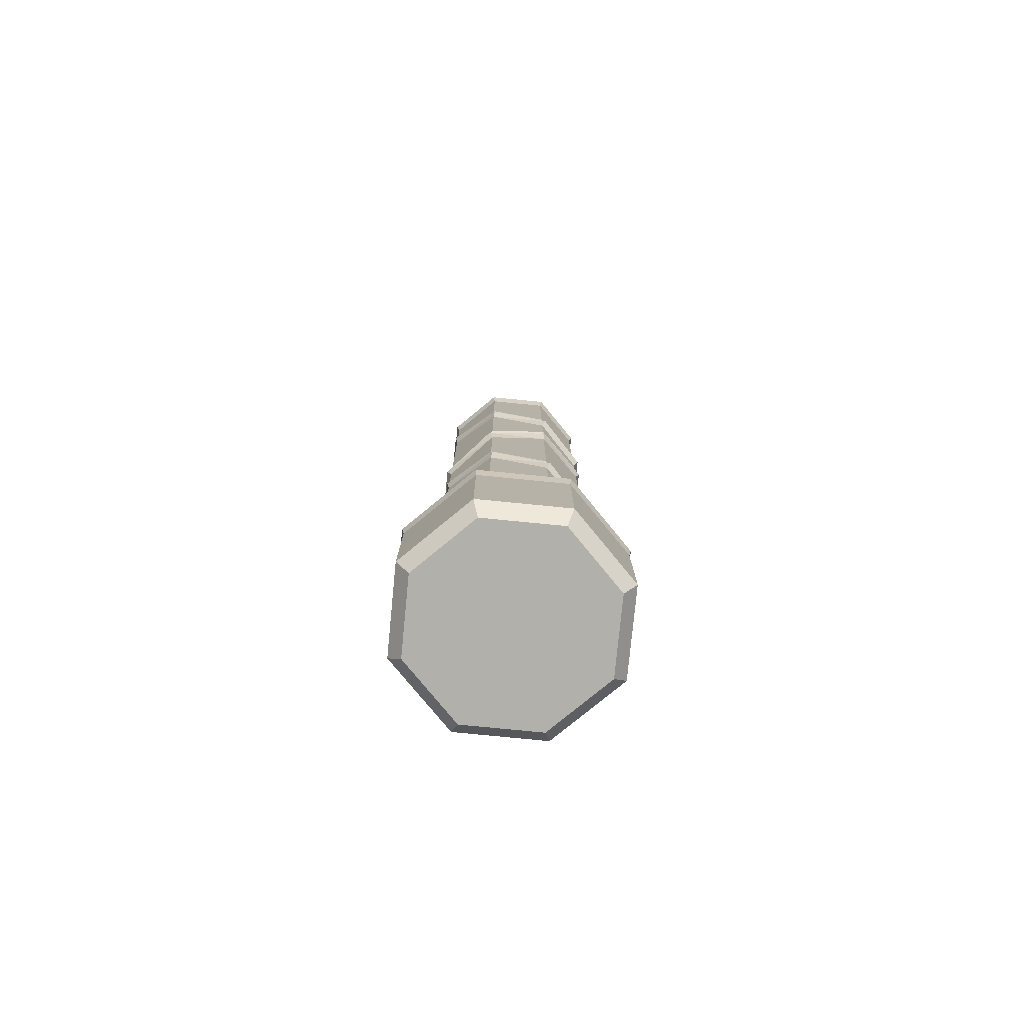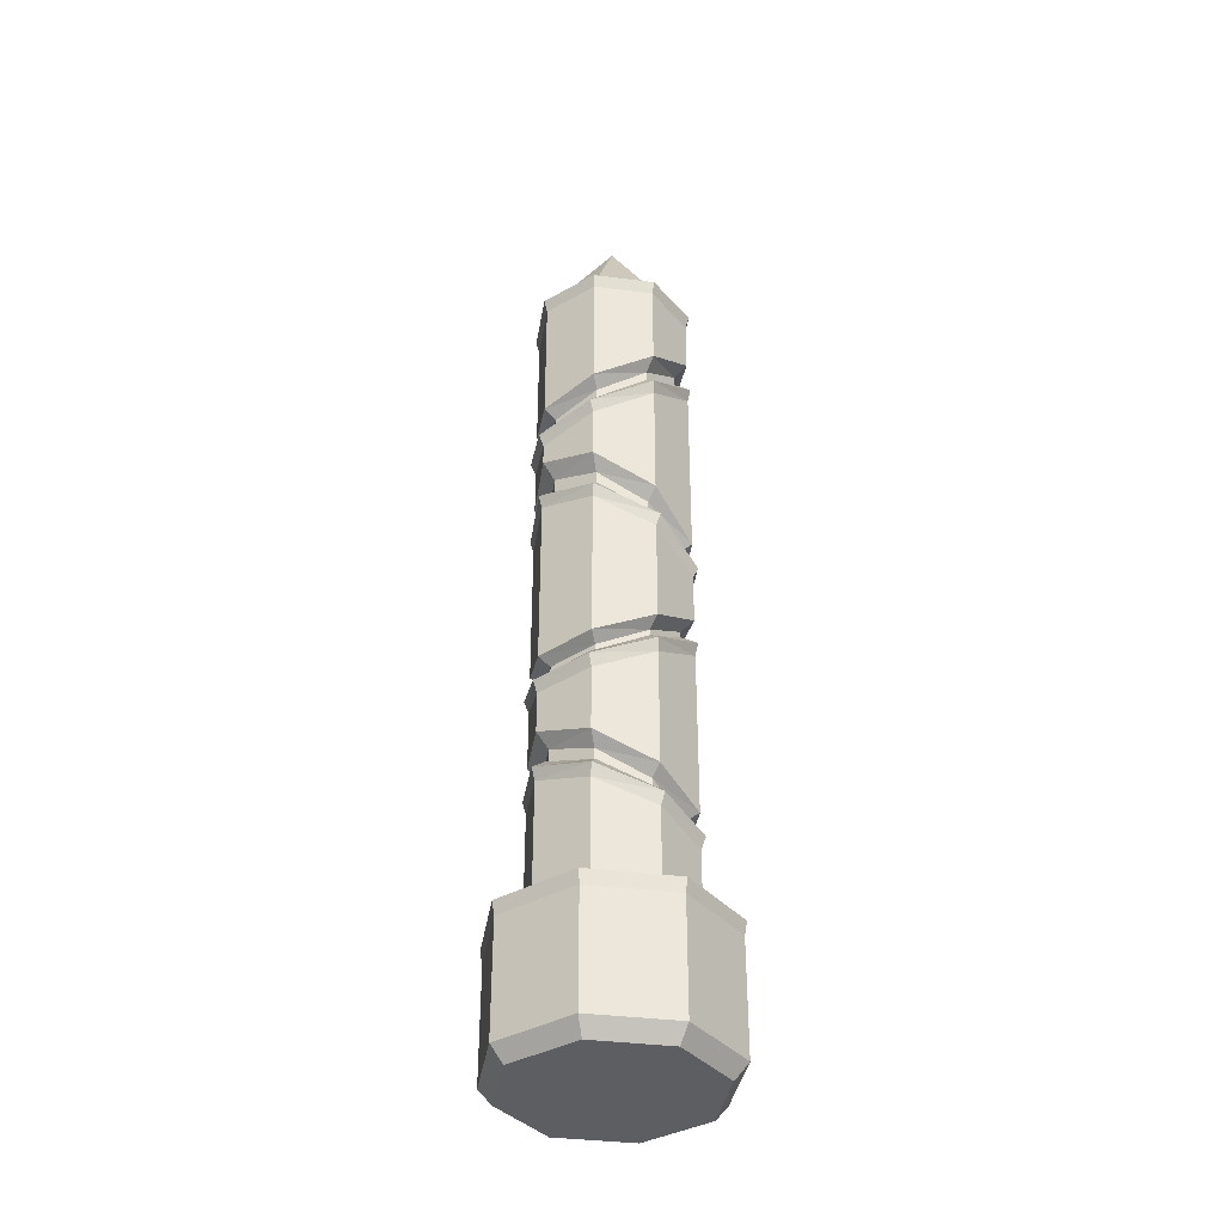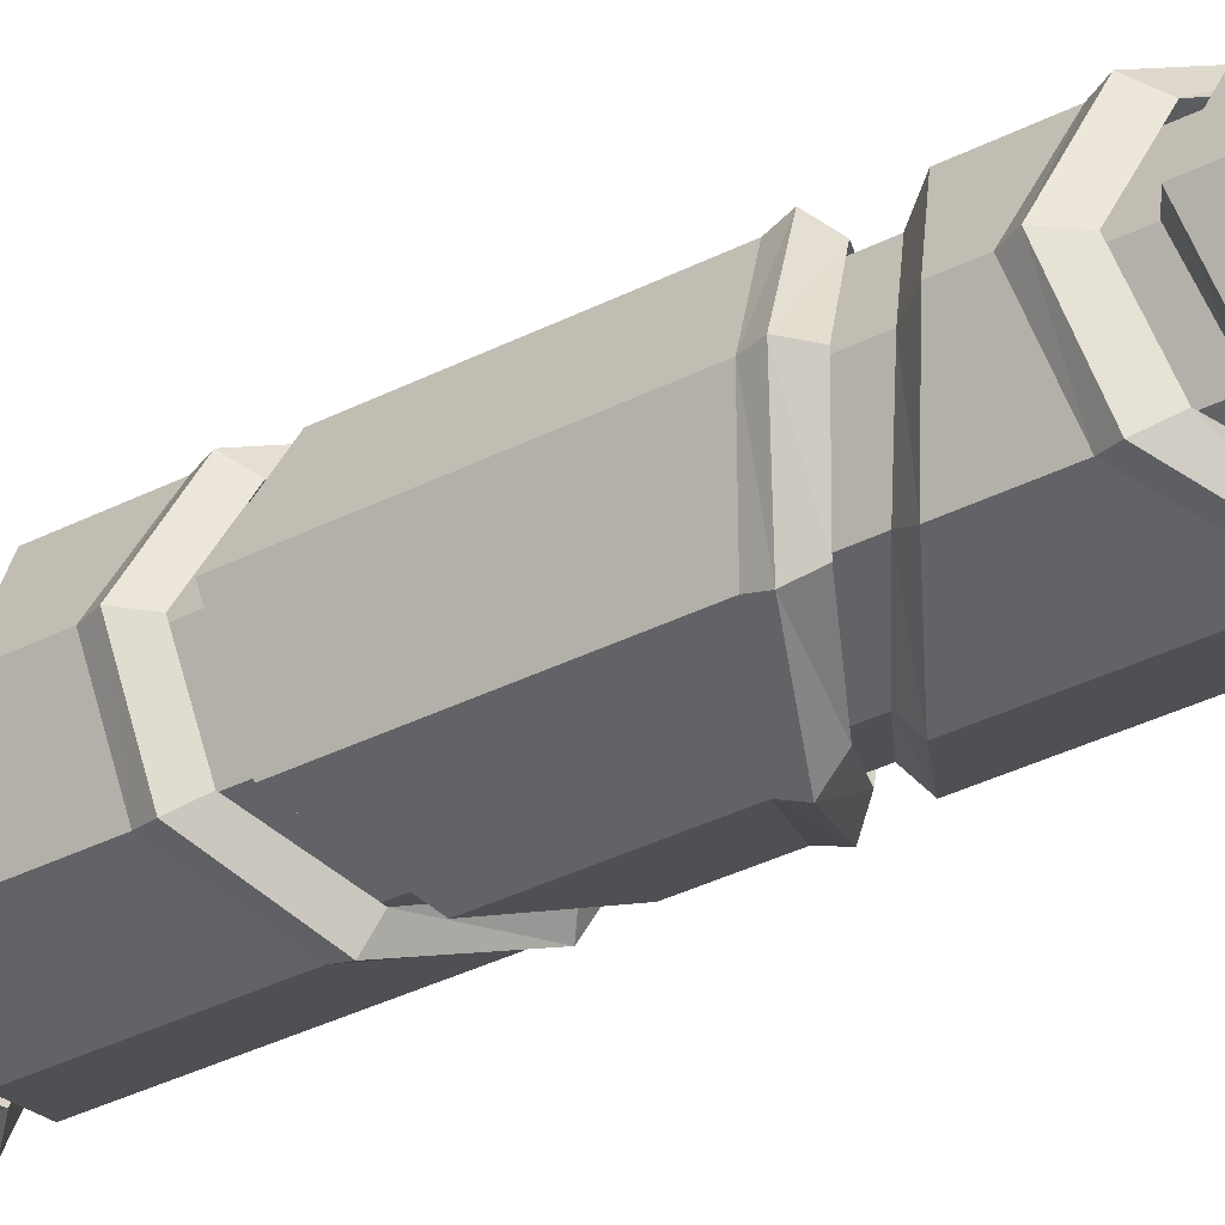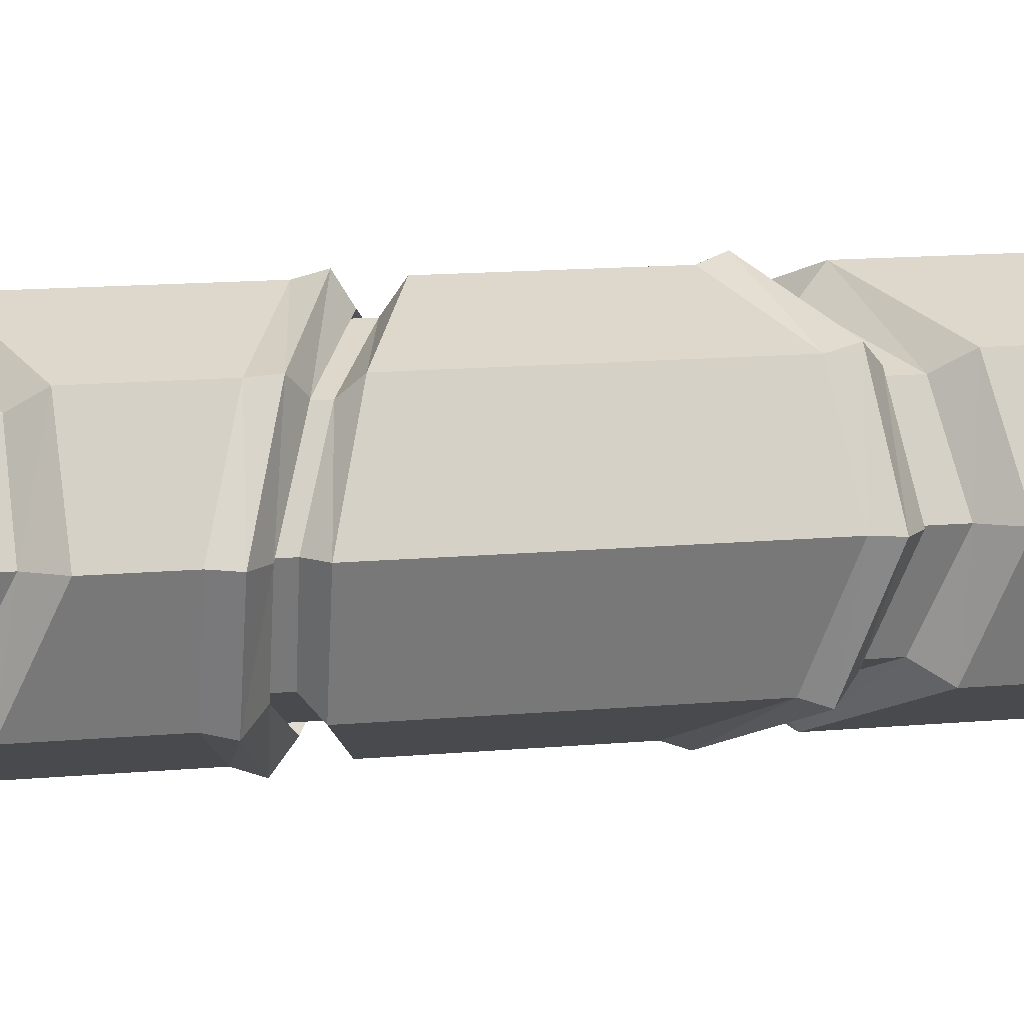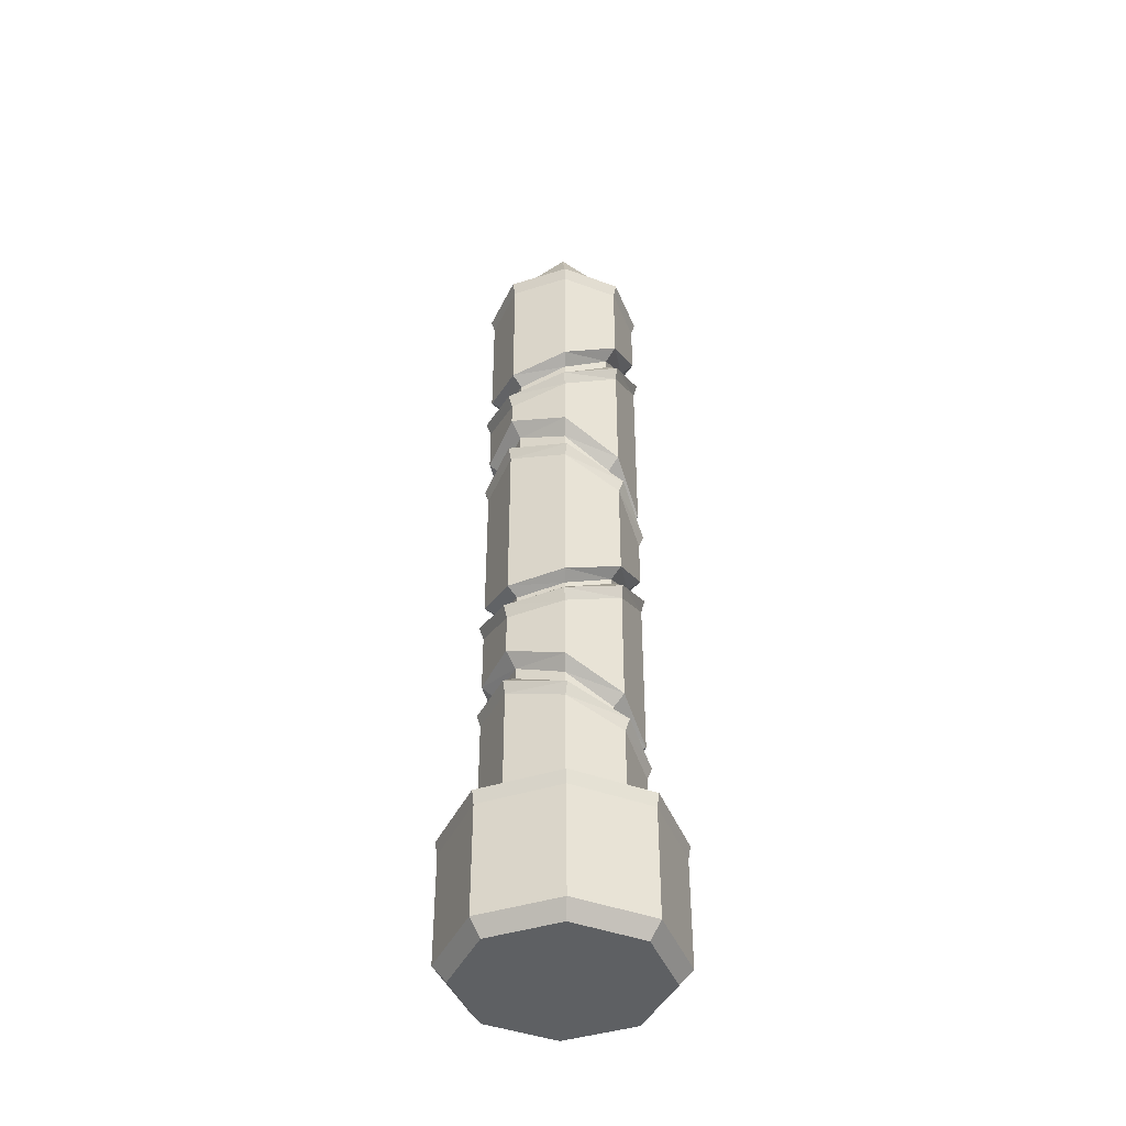
<metadata>
{"format":"obj","ext":"obj","renderer":"f3d","projection":"perspective","resolution":1024,"background":"white","views":[{"elev":-78.4,"azim":16.9,"up":"+Y"},{"elev":-37.6,"azim":148.3,"up":"+Y"},{"elev":-34.0,"azim":125.0,"up":"+Z"},{"elev":9.1,"azim":72.9,"up":"+Z"},{"elev":-42.4,"azim":133.4,"up":"+Y"}]}
</metadata>
<code>
v 9.525 24.2 -9.525
v 2.4e-05 24.2 -13.47
v -9.525 24.2 -9.525
v -13.47 24.2 0
v -9.525 24.2 9.525
v 2.4e-05 24.2 13.47
v 9.525 24.2 9.525
v 13.47 24.2 0
v 9.525 145.1 -9.525
v 2.4e-05 145.1 -13.47
v -9.525 145.1 -9.525
v -13.47 145.1 0
v -9.525 145.1 9.525
v 2.4e-05 145.1 13.47
v 9.525 145.1 9.525
v 13.47 145.1 0
v 9.525 124.1 -9.525
v 2.4e-05 129.9 -13.47
v -9.525 135.6 -9.525
v -13.47 138 0
v -9.525 135.6 9.525
v 2.4e-05 129.8 13.47
v 9.525 124 9.525
v 13.47 121.6 0
v 9.525 115.4 -9.525
v 2.4e-05 121.2 -13.47
v -9.525 127.1 -9.525
v -13.47 129.7 0
v -9.525 127.4 9.525
v 2.4e-05 121.6 13.47
v 9.525 115.7 9.525
v 13.47 113.1 0
v 9.525 106.5 -9.525
v 2.4e-05 100.6 -13.47
v -9.525 95.08 -9.525
v -13.47 93.24 0
v -9.525 96.13 9.525
v 2.4e-05 102.1 13.47
v 9.525 107.5 9.525
v 13.47 109.4 0
v 9.525 97.02 -9.525
v 2.4e-05 92.22 -13.47
v -9.525 88.02 -9.525
v -13.47 86.86 0
v -9.525 89.44 9.525
v 2.4e-05 94.24 13.47
v 9.525 98.44 9.525
v 13.47 99.59 0
v 9.525 70.2 -9.525
v 2.4e-05 74.32 -13.47
v -9.525 79.39 -9.525
v -13.47 82.44 0
v -9.525 81.68 9.525
v 2.4e-05 77.55 13.47
v 9.525 72.48 9.525
v 13.47 69.43 0
v 9.525 63.06 -9.525
v 2.4e-05 67.19 -13.47
v -9.525 72.39 -9.525
v -13.47 75.61 0
v -9.525 74.97 9.525
v 2.4e-05 70.84 13.47
v 9.525 65.64 9.525
v 13.47 62.42 0
v 9.525 51.9 -9.525
v 2.4e-05 46.96 -13.47
v -9.525 43.4 -9.525
v -13.47 43.3 0
v -9.525 46.73 9.525
v 2.4e-05 51.67 13.47
v 9.525 55.24 9.525
v 13.47 55.33 0
v 9.525 43.37 -9.525
v 2.4e-05 39.47 -13.47
v -9.525 37.08 -9.525
v -13.47 37.61 0
v -9.525 40.75 9.525
v 2.4e-05 44.65 13.47
v 9.525 47.03 9.525
v 13.47 46.5 0
v 2.4e-05 123.2 -11.2
v 7.916 117.8 -7.916
v 2.4e-05 127.8 -11.2
v 7.916 122.4 -7.916
v -7.916 128.7 -7.916
v -7.916 133.3 -7.916
v -11.2 131.1 0
v -11.2 135.5 0
v -7.916 128.9 7.916
v -7.916 133.3 7.916
v 2.4e-05 123.5 11.2
v 2.4e-05 127.9 11.2
v 7.916 118 7.916
v 7.916 122.5 7.916
v 11.2 115.7 0
v 11.2 120.2 0
v 2.4e-05 94.3 -11.2
v 7.916 98.96 -7.916
v 2.4e-05 98.74 -11.2
v 7.916 104 -7.916
v -7.916 90.1 -7.916
v -7.916 93.86 -7.916
v -11.2 88.86 0
v -11.2 92.25 0
v -7.916 91.35 7.916
v -7.916 94.91 7.916
v 2.4e-05 96.07 11.2
v 2.4e-05 100.2 11.2
v 7.916 100.2 7.916
v 7.916 105.1 7.916
v 11.2 101.4 0
v 11.2 106.6 0
v 2.4e-05 68.97 -11.2
v 7.916 65.13 -7.916
v 2.4e-05 72.77 -11.2
v 7.916 68.93 -7.916
v -7.916 73.79 -7.916
v -7.916 77.52 -7.916
v -11.2 76.76 0
v -11.2 80.39 0
v -7.916 76.14 7.916
v -7.916 79.71 7.916
v 2.4e-05 72.29 11.2
v 2.4e-05 75.86 11.2
v 7.916 67.47 7.916
v 7.916 71.11 7.916
v 11.2 64.51 0
v 11.2 68.24 0
v 2.4e-05 41.43 -11.2
v 7.916 45.26 -7.916
v 2.4e-05 45.42 -11.2
v 7.916 49.8 -7.916
v -7.916 38.95 -7.916
v -7.916 42.31 -7.916
v -11.2 39.31 0
v -11.2 42.33 0
v -7.916 42.31 7.916
v -7.916 45.49 7.916
v 2.4e-05 46.17 11.2
v 2.4e-05 49.91 11.2
v 7.916 48.6 7.916
v 7.916 52.97 7.916
v 11.2 48.21 0
v 11.2 52.91 0
v 13.72 22.05 -13.72
v 2.4e-05 22.05 -19.4
v -13.72 22.05 -13.72
v -19.4 22.05 0
v -13.72 22.05 13.72
v 2.4e-05 22.05 19.4
v 13.72 22.05 13.72
v 19.4 22.05 0
v 13.72 2.672 -13.72
v 2.4e-05 2.672 -19.4
v -13.72 2.672 -13.72
v -19.4 2.672 0
v -13.72 2.672 13.72
v 2.4e-05 2.672 19.4
v 13.72 2.672 13.72
v 19.4 2.672 0
v 12.06 0 -12.06
v 2.4e-05 0 -17.06
v 2.4e-05 0 0
v -12.06 0 -12.06
v -17.06 0 0
v -12.06 0 12.06
v 2.4e-05 0 17.06
v 12.06 0 12.06
v 17.06 0 0
v 8.287 148.8 -8.287
v 2.4e-05 148.8 -11.72
v 2.4e-05 167.1 0
v -8.287 148.8 -8.287
v -11.72 148.8 0
v -8.287 148.8 8.287
v 2.4e-05 148.8 11.72
v 8.287 148.8 8.287
v 11.72 148.8 0
v 2.4e-05 147.3 -14.09
v 9.966 147.3 -9.966
v -9.967 147.3 -9.966
v -14.09 147.3 0
v -9.967 147.3 9.966
v 2.4e-05 147.3 14.09
v 9.966 147.3 9.966
v 14.09 147.3 0
v 0.4723 123.2 -14.2
v 10.37 117.4 -9.915
v 0.4723 125.3 -11.93
v 8.759 119.8 -8.306
v -9.701 129.3 -10.22
v -8.092 130.9 -8.608
v -14.02 131.9 -0.0138
v -11.74 133.3 -0.0138
v -9.694 129.6 10.19
v -8.086 131.1 8.582
v 0.4827 123.7 14.18
v 0.4827 125.6 11.9
v 10.37 117.7 9.885
v 8.762 120.1 8.277
v 14.4 115.1 -0.01323
v 12.13 117.7 -0.01323
v -0.3721 94.28 -14.23
v 9.811 99.11 -10.24
v -0.3721 96.36 -11.96
v 8.203 101.1 -8.634
v -10.27 90.1 -9.949
v -8.665 92.18 -8.341
v -14.32 88.97 -0.06463
v -12.04 90.97 -0.06463
v -10.3 91.54 9.845
v -8.692 93.45 8.236
v -0.3846 96.34 14.17
v -0.3846 98.17 11.9
v 9.836 100.6 10.16
v 8.227 102.4 8.551
v 14.14 101.7 -0.05934
v 11.87 103.5 -0.05934
v 0.4139 69.31 -14.18
v 10.26 65.16 -9.962
v 0.4139 71.09 -11.9
v 8.652 67.23 -8.354
v -9.655 74.58 -10.21
v -8.046 75.97 -8.599
v -13.95 77.88 -0.1249
v -11.68 79.03 -0.1249
v -9.711 77.23 10.04
v -8.102 78.39 8.428
v 0.4303 73 14.07
v 0.4303 74.45 11.79
v 10.31 67.75 9.781
v 8.705 69.58 8.173
v 14.32 64.52 -0.1153
v 12.04 66.61 -0.1153
v -0.2754 41.57 -14.24
v 9.818 45.48 -10.25
v -0.2754 43.54 -11.97
v 8.21 47.37 -8.641
v -10.15 39.23 -10.03
v -8.541 41.09 -8.424
v -14.23 39.78 -0.1754
v -11.95 41.47 -0.1754
v -10.24 42.92 9.769
v -8.627 44.48 8.16
v -0.2907 46.83 14.09
v -0.2907 48.35 11.82
v 9.907 49.23 10.03
v 8.299 50.79 8.419
v 14.14 48.67 -0.1621
v 11.86 50.38 -0.1621
v 9.821 26.58 -9.821
v 2.4e-05 26.58 -13.89
v 14.01 24.42 -14.01
v 2.4e-05 24.42 -19.82
v -9.821 26.58 -9.821
v -14.01 24.42 -14.01
v -13.89 26.58 0
v -19.82 24.42 0
v -9.821 26.58 9.821
v -14.01 24.42 14.01
v 2.4e-05 26.58 13.89
v 2.4e-05 24.42 19.82
v 9.821 26.58 9.821
v 14.01 24.42 14.01
v 13.89 26.58 0
v 19.82 24.42 0
f 2 74 1
f 1 74 73
f 3 75 2
f 2 75 74
f 3 4 75
f 75 4 76
f 4 5 76
f 76 5 77
f 5 6 77
f 77 6 78
f 6 7 78
f 78 7 79
f 8 80 7
f 7 80 79
f 1 73 8
f 8 73 80
f 162 161 163
f 164 162 163
f 165 164 163
f 166 165 163
f 167 166 163
f 168 167 163
f 169 168 163
f 161 169 163
f 170 171 172
f 171 173 172
f 173 174 172
f 174 175 172
f 175 176 172
f 176 177 172
f 177 178 172
f 178 170 172
f 17 18 9
f 9 18 10
f 18 19 10
f 10 19 11
f 19 20 11
f 11 20 12
f 21 13 20
f 20 13 12
f 22 14 21
f 21 14 13
f 23 15 22
f 22 15 14
f 24 16 23
f 23 16 15
f 24 17 16
f 16 17 9
f 82 81 84
f 84 81 83
f 81 85 83
f 83 85 86
f 85 87 86
f 86 87 88
f 89 90 87
f 87 90 88
f 91 92 89
f 89 92 90
f 93 94 91
f 91 94 92
f 95 96 93
f 93 96 94
f 95 82 96
f 96 82 84
f 34 26 33
f 33 26 25
f 34 35 26
f 26 35 27
f 35 36 27
f 27 36 28
f 36 37 28
f 28 37 29
f 37 38 29
f 29 38 30
f 39 31 38
f 38 31 30
f 40 32 39
f 39 32 31
f 33 25 40
f 40 25 32
f 97 99 98
f 98 99 100
f 101 102 97
f 97 102 99
f 103 104 101
f 101 104 102
f 103 105 104
f 104 105 106
f 105 107 106
f 106 107 108
f 107 109 108
f 108 109 110
f 109 111 110
f 110 111 112
f 98 100 111
f 111 100 112
f 50 42 49
f 49 42 41
f 50 51 42
f 42 51 43
f 51 52 43
f 43 52 44
f 52 53 44
f 44 53 45
f 53 54 45
f 45 54 46
f 55 47 54
f 54 47 46
f 56 48 55
f 55 48 47
f 49 41 56
f 56 41 48
f 114 113 116
f 116 113 115
f 113 117 115
f 115 117 118
f 117 119 118
f 118 119 120
f 121 122 119
f 119 122 120
f 123 124 121
f 121 124 122
f 125 126 123
f 123 126 124
f 127 128 125
f 125 128 126
f 127 114 128
f 128 114 116
f 66 58 65
f 65 58 57
f 66 67 58
f 58 67 59
f 67 68 59
f 59 68 60
f 68 69 60
f 60 69 61
f 69 70 61
f 61 70 62
f 71 63 70
f 70 63 62
f 72 64 71
f 71 64 63
f 65 57 72
f 72 57 64
f 129 131 130
f 130 131 132
f 133 134 129
f 129 134 131
f 133 135 134
f 134 135 136
f 135 137 136
f 136 137 138
f 137 139 138
f 138 139 140
f 139 141 140
f 140 141 142
f 143 144 141
f 141 144 142
f 130 132 143
f 143 132 144
f 188 187 190
f 190 187 189
f 18 17 83
f 83 17 84
f 187 191 189
f 189 191 192
f 19 18 86
f 86 18 83
f 191 193 192
f 192 193 194
f 20 19 88
f 88 19 86
f 195 196 193
f 193 196 194
f 20 88 21
f 21 88 90
f 197 198 195
f 195 198 196
f 21 90 22
f 22 90 92
f 199 200 197
f 197 200 198
f 22 92 23
f 23 92 94
f 201 202 199
f 199 202 200
f 23 94 24
f 24 94 96
f 201 188 202
f 202 188 190
f 17 24 84
f 84 24 96
f 203 205 204
f 204 205 206
f 33 100 34
f 34 100 99
f 207 208 203
f 203 208 205
f 34 99 35
f 35 99 102
f 209 210 207
f 207 210 208
f 35 102 36
f 36 102 104
f 209 211 210
f 210 211 212
f 37 36 106
f 106 36 104
f 211 213 212
f 212 213 214
f 38 37 108
f 108 37 106
f 213 215 214
f 214 215 216
f 39 38 110
f 110 38 108
f 215 217 216
f 216 217 218
f 40 39 112
f 112 39 110
f 204 206 217
f 217 206 218
f 40 112 33
f 33 112 100
f 220 219 222
f 222 219 221
f 50 49 115
f 115 49 116
f 219 223 221
f 221 223 224
f 51 50 118
f 118 50 115
f 223 225 224
f 224 225 226
f 52 51 120
f 120 51 118
f 227 228 225
f 225 228 226
f 52 120 53
f 53 120 122
f 229 230 227
f 227 230 228
f 53 122 54
f 54 122 124
f 231 232 229
f 229 232 230
f 54 124 55
f 55 124 126
f 233 234 231
f 231 234 232
f 55 126 56
f 56 126 128
f 233 220 234
f 234 220 222
f 49 56 116
f 116 56 128
f 235 237 236
f 236 237 238
f 65 132 66
f 66 132 131
f 239 240 235
f 235 240 237
f 66 131 67
f 67 131 134
f 239 241 240
f 240 241 242
f 67 134 68
f 68 134 136
f 241 243 242
f 242 243 244
f 69 68 138
f 138 68 136
f 243 245 244
f 244 245 246
f 70 69 140
f 140 69 138
f 245 247 246
f 246 247 248
f 71 70 142
f 142 70 140
f 249 250 247
f 247 250 248
f 72 71 144
f 144 71 142
f 236 238 249
f 249 238 250
f 72 144 65
f 65 144 132
f 252 251 254
f 254 251 253
f 255 252 256
f 256 252 254
f 257 255 258
f 258 255 256
f 259 257 260
f 260 257 258
f 261 259 262
f 262 259 260
f 263 261 264
f 264 261 262
f 265 263 266
f 266 263 264
f 251 265 253
f 253 265 266
f 146 145 154
f 154 145 153
f 147 146 155
f 155 146 154
f 148 147 156
f 156 147 155
f 149 148 157
f 157 148 156
f 150 149 158
f 158 149 157
f 151 150 159
f 159 150 158
f 152 151 160
f 160 151 159
f 145 152 153
f 153 152 160
f 154 153 162
f 162 153 161
f 155 154 164
f 164 154 162
f 156 155 165
f 165 155 164
f 157 156 166
f 166 156 165
f 158 157 167
f 167 157 166
f 159 158 168
f 168 158 167
f 160 159 169
f 169 159 168
f 153 160 161
f 161 160 169
f 180 179 170
f 170 179 171
f 179 181 171
f 171 181 173
f 181 182 173
f 173 182 174
f 182 183 174
f 174 183 175
f 183 184 175
f 175 184 176
f 184 185 176
f 176 185 177
f 185 186 177
f 177 186 178
f 186 180 178
f 178 180 170
f 9 10 180
f 180 10 179
f 10 11 179
f 179 11 181
f 11 12 181
f 181 12 182
f 12 13 182
f 182 13 183
f 13 14 183
f 183 14 184
f 14 15 184
f 184 15 185
f 15 16 185
f 185 16 186
f 16 9 186
f 186 9 180
f 25 26 188
f 188 26 187
f 82 190 81
f 81 190 189
f 26 27 187
f 187 27 191
f 81 189 85
f 85 189 192
f 27 28 191
f 191 28 193
f 85 192 87
f 87 192 194
f 29 195 28
f 28 195 193
f 89 87 196
f 196 87 194
f 30 197 29
f 29 197 195
f 91 89 198
f 198 89 196
f 31 199 30
f 30 199 197
f 93 91 200
f 200 91 198
f 32 201 31
f 31 201 199
f 95 93 202
f 202 93 200
f 32 25 201
f 201 25 188
f 95 202 82
f 82 202 190
f 42 203 41
f 41 203 204
f 97 98 205
f 205 98 206
f 43 207 42
f 42 207 203
f 101 97 208
f 208 97 205
f 44 209 43
f 43 209 207
f 103 101 210
f 210 101 208
f 44 45 209
f 209 45 211
f 103 210 105
f 105 210 212
f 45 46 211
f 211 46 213
f 105 212 107
f 107 212 214
f 46 47 213
f 213 47 215
f 107 214 109
f 109 214 216
f 47 48 215
f 215 48 217
f 109 216 111
f 111 216 218
f 41 204 48
f 48 204 217
f 98 111 206
f 206 111 218
f 57 58 220
f 220 58 219
f 114 222 113
f 113 222 221
f 58 59 219
f 219 59 223
f 113 221 117
f 117 221 224
f 59 60 223
f 223 60 225
f 117 224 119
f 119 224 226
f 61 227 60
f 60 227 225
f 121 119 228
f 228 119 226
f 62 229 61
f 61 229 227
f 123 121 230
f 230 121 228
f 63 231 62
f 62 231 229
f 125 123 232
f 232 123 230
f 64 233 63
f 63 233 231
f 127 125 234
f 234 125 232
f 64 57 233
f 233 57 220
f 127 234 114
f 114 234 222
f 74 235 73
f 73 235 236
f 129 130 237
f 237 130 238
f 75 239 74
f 74 239 235
f 133 129 240
f 240 129 237
f 75 76 239
f 239 76 241
f 133 240 135
f 135 240 242
f 76 77 241
f 241 77 243
f 135 242 137
f 137 242 244
f 77 78 243
f 243 78 245
f 137 244 139
f 139 244 246
f 78 79 245
f 245 79 247
f 139 246 141
f 141 246 248
f 80 249 79
f 79 249 247
f 143 141 250
f 250 141 248
f 73 236 80
f 80 236 249
f 130 143 238
f 238 143 250
f 2 1 252
f 252 1 251
f 145 146 253
f 253 146 254
f 3 2 255
f 255 2 252
f 146 147 254
f 254 147 256
f 4 3 257
f 257 3 255
f 147 148 256
f 256 148 258
f 5 4 259
f 259 4 257
f 148 149 258
f 258 149 260
f 6 5 261
f 261 5 259
f 149 150 260
f 260 150 262
f 7 6 263
f 263 6 261
f 150 151 262
f 262 151 264
f 8 7 265
f 265 7 263
f 151 152 264
f 264 152 266
f 1 8 251
f 251 8 265
f 152 145 266
f 266 145 253

</code>
